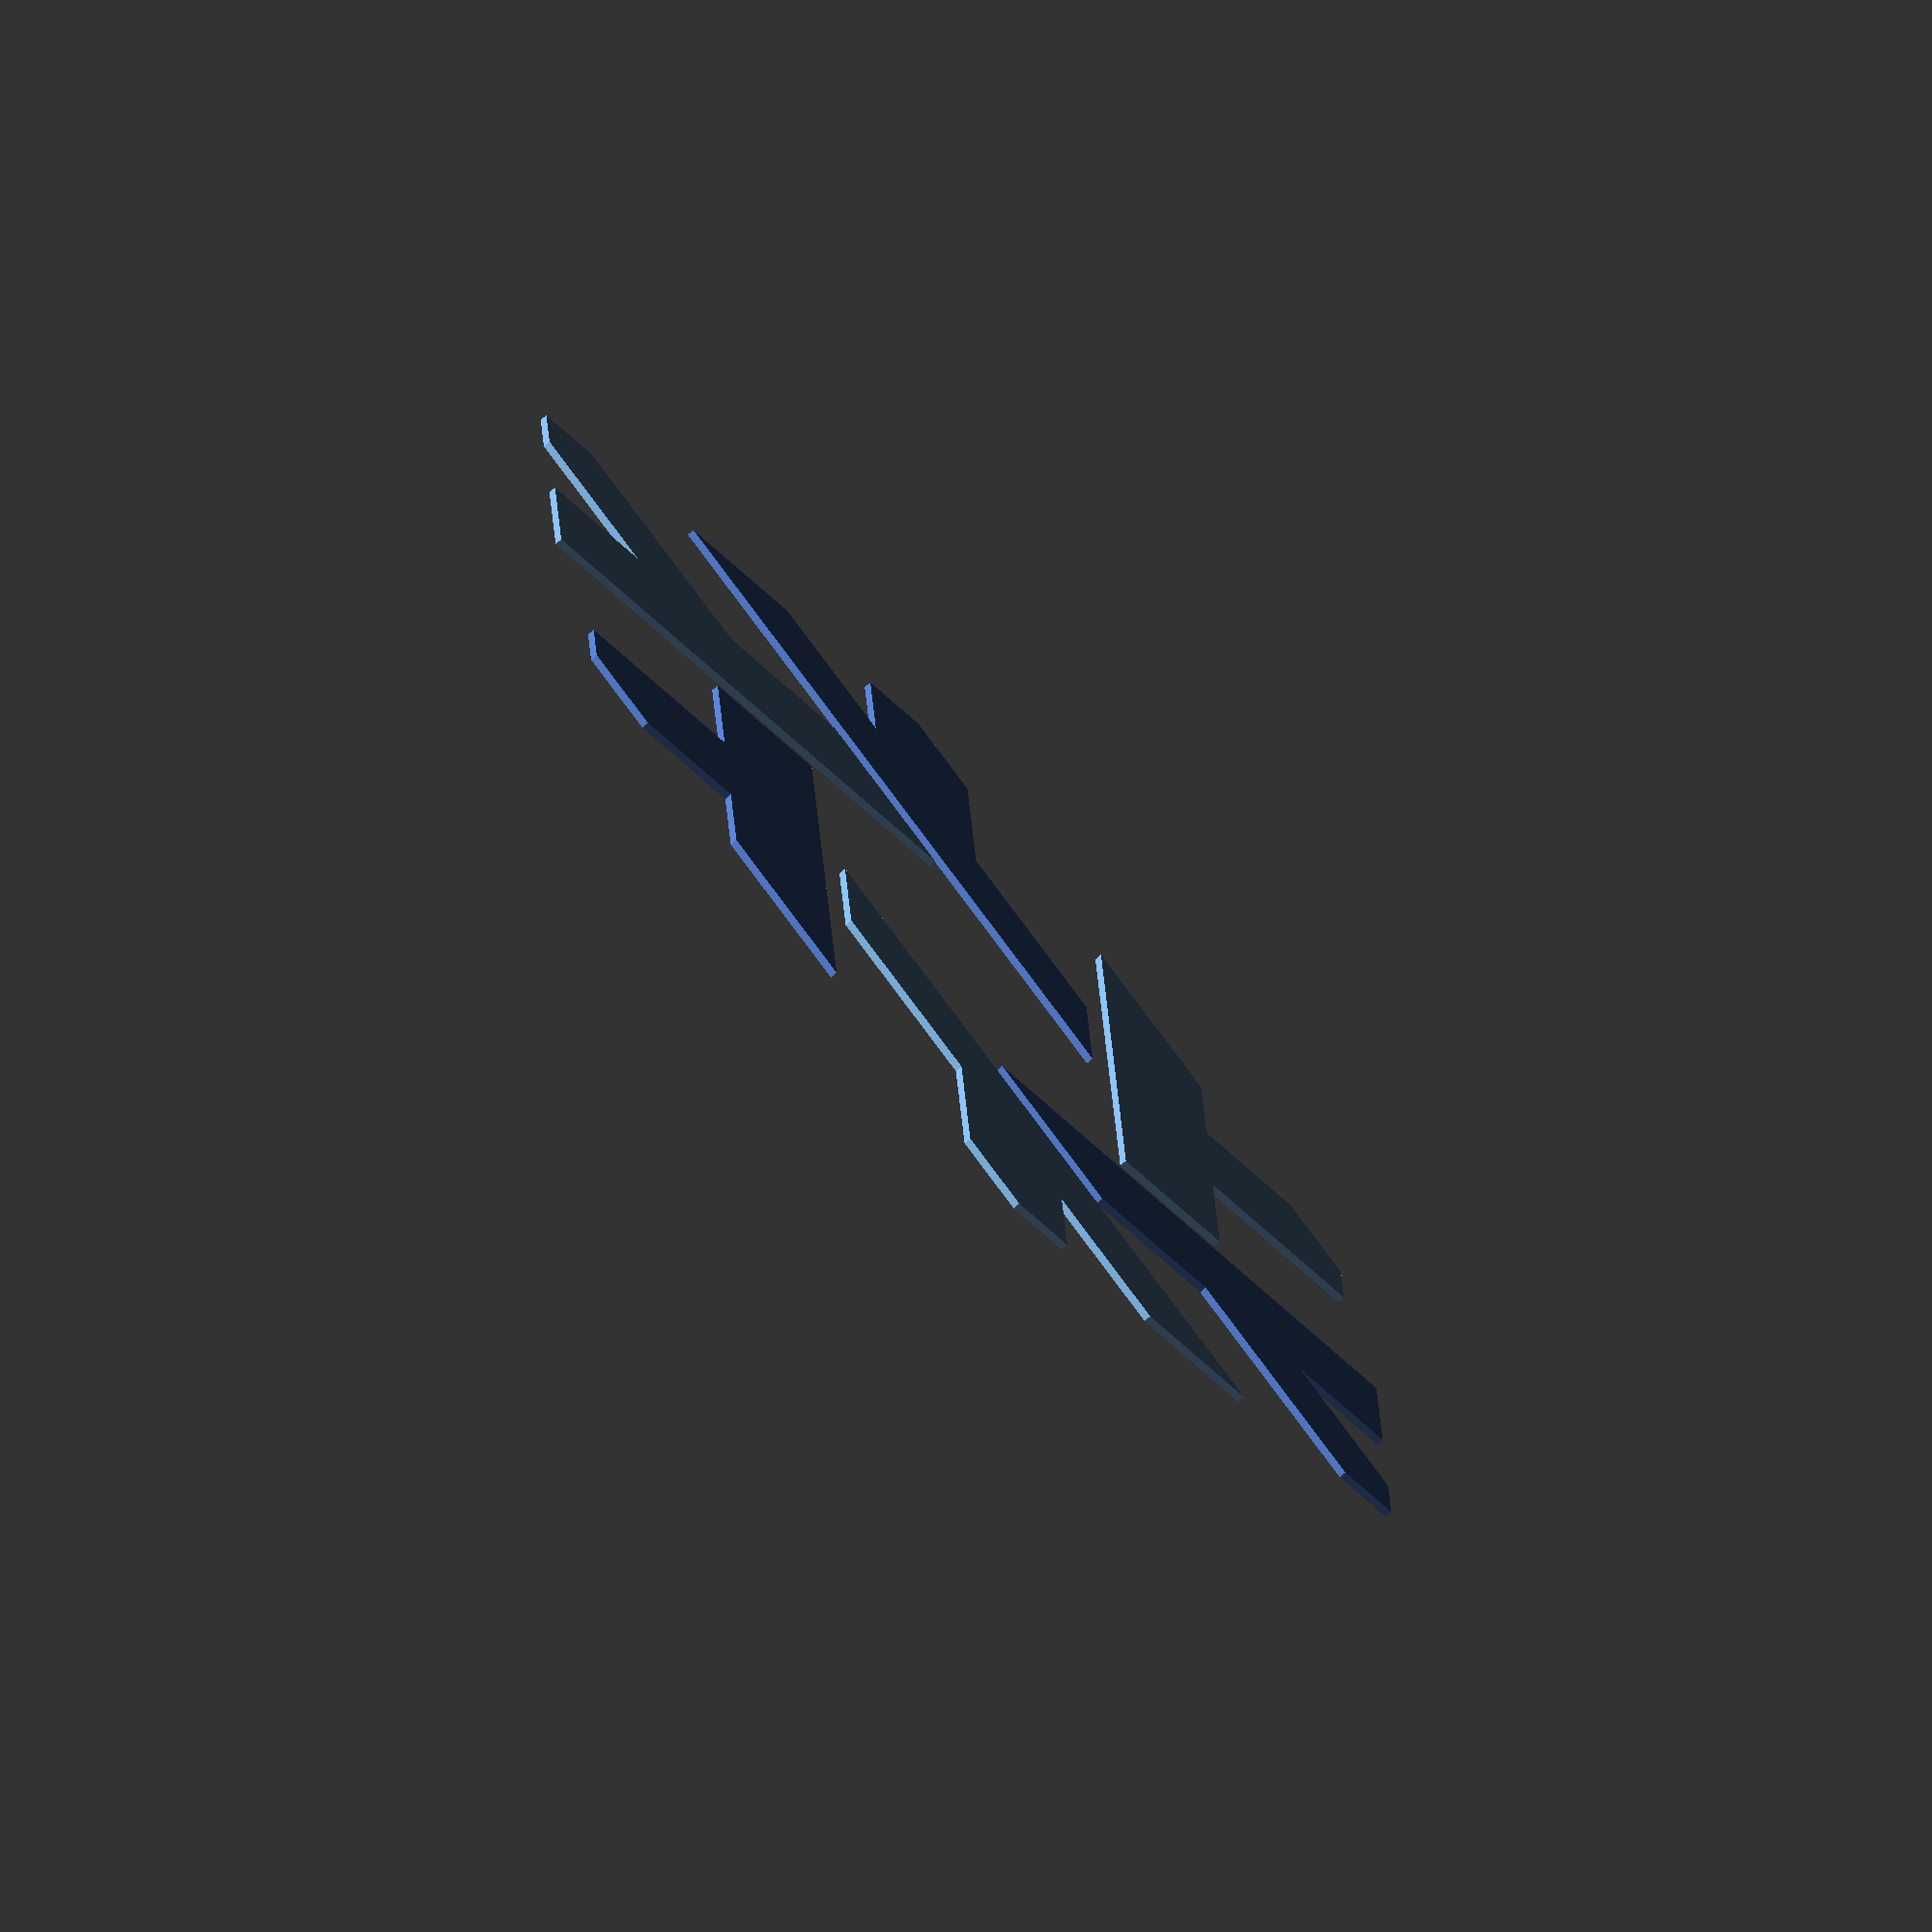
<openscad>
// Universal Nix project logo generator!

// number of lambdas
num = 6; // [3:25]

// Offset of lambda
foff = [-24, -42];

// Offset after clipping. Use for gaps.
gaps = [3, -5];

// rotation of each lambda
lrot = 0; // [-180:180]

// lambda arm angle
larm = 30; // [-180:180]

// Clipping ngon radius
clipr = 92; // [0:300]
// Clipping ngon rotation
cliprot = 0;  // [-180:180]

// lambda thickness
thick = 20; // [5:30]

// remove this parameter if you want to update Thingiverse project 
// colors to use
colors = ["#5277c3", "#7caedc"];

// inverse clipping order
invclip = false;

// copied from <MCAD/regular_shapes.scad> so customizer will work on thingieverse
module regular_polygon(sides, radius)
{
    function dia(r) = sqrt(pow(r*2,2)/2);  //sqrt((r*2^2)/2) if only we had an exponention op
    angles=[ for (i = [0:sides-1]) i*(360/sides) ];
    coords=[ for (th=angles) [radius*cos(th), radius*sin(th)] ];
    polygon(coords);
}

// draw a lambda
module lambda() {
    union() {
        rotate(-larm) translate([0,-25,0]) cube([thick,50,10], center=true);
        rotate(larm) cube([thick,100,10], center=true);
    }    
}

// generates lambda and subtracts next lambda from it
module diff(nextangle) {
    difference() {
        children();
        scale([1,1,2]) rotate(invclip ? nextangle : -nextangle ) children();
    }
}

module clipper(){
    // that's not as easy to autotune as it would seem
    intersection() {
        children();
        rotate(cliprot) linear_extrude(20,center=true) regular_polygon(num, clipr);
    }    
}

// render the logo!

// just do that N times
for (r=[0:num])
// color it with next color in array
color(colors[r % len(colors)])
// flatten before coloring
projection(cut=true)
// final rotation, putting lambda in place
rotate(360/num*r)
translate(gaps)
// clip the edges
clipper()
// cutting it up with the same lambda at the next place
diff(360/num)
// translation to endpoint
translate(foff)
// initial in-place rotation
rotate(lrot)
lambda();

</openscad>
<views>
elev=74.9 azim=146.8 roll=310.7 proj=o view=solid
</views>
